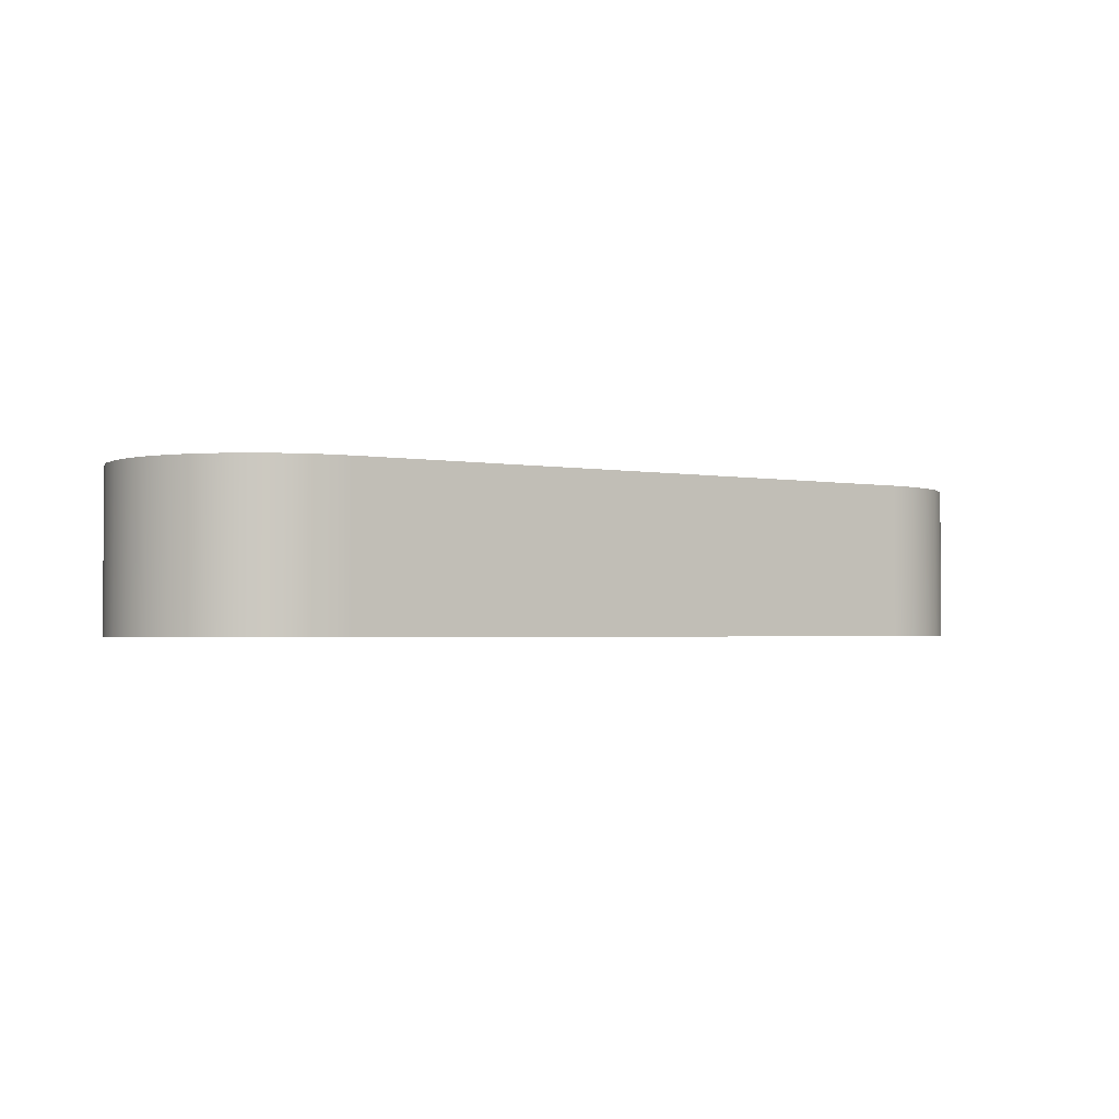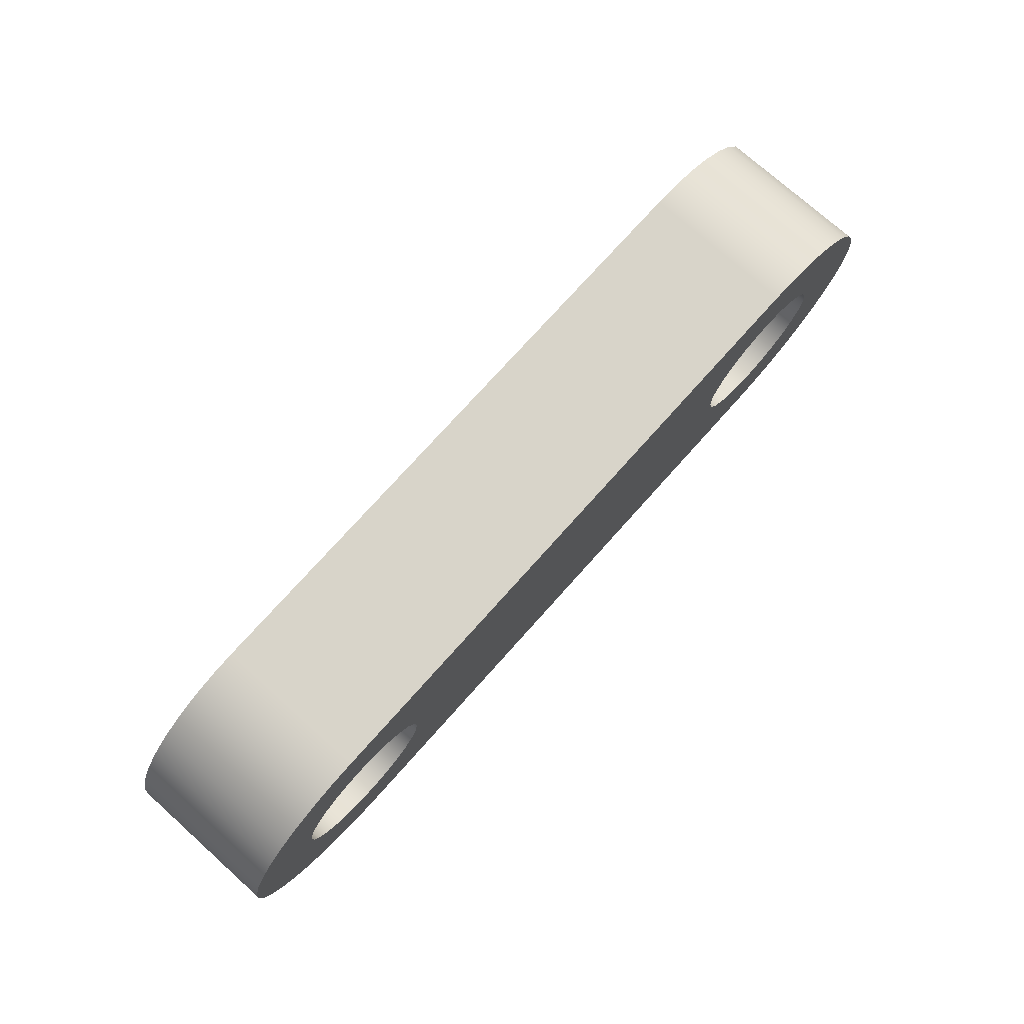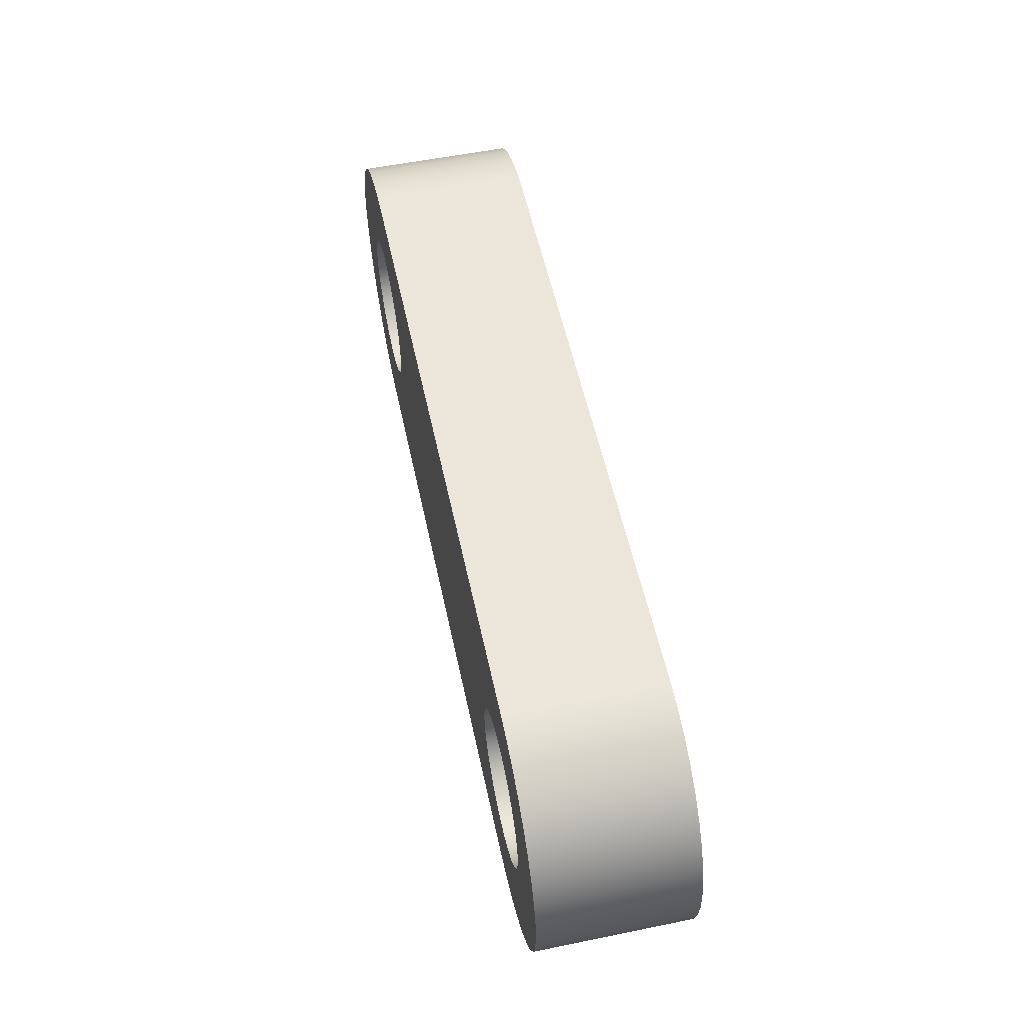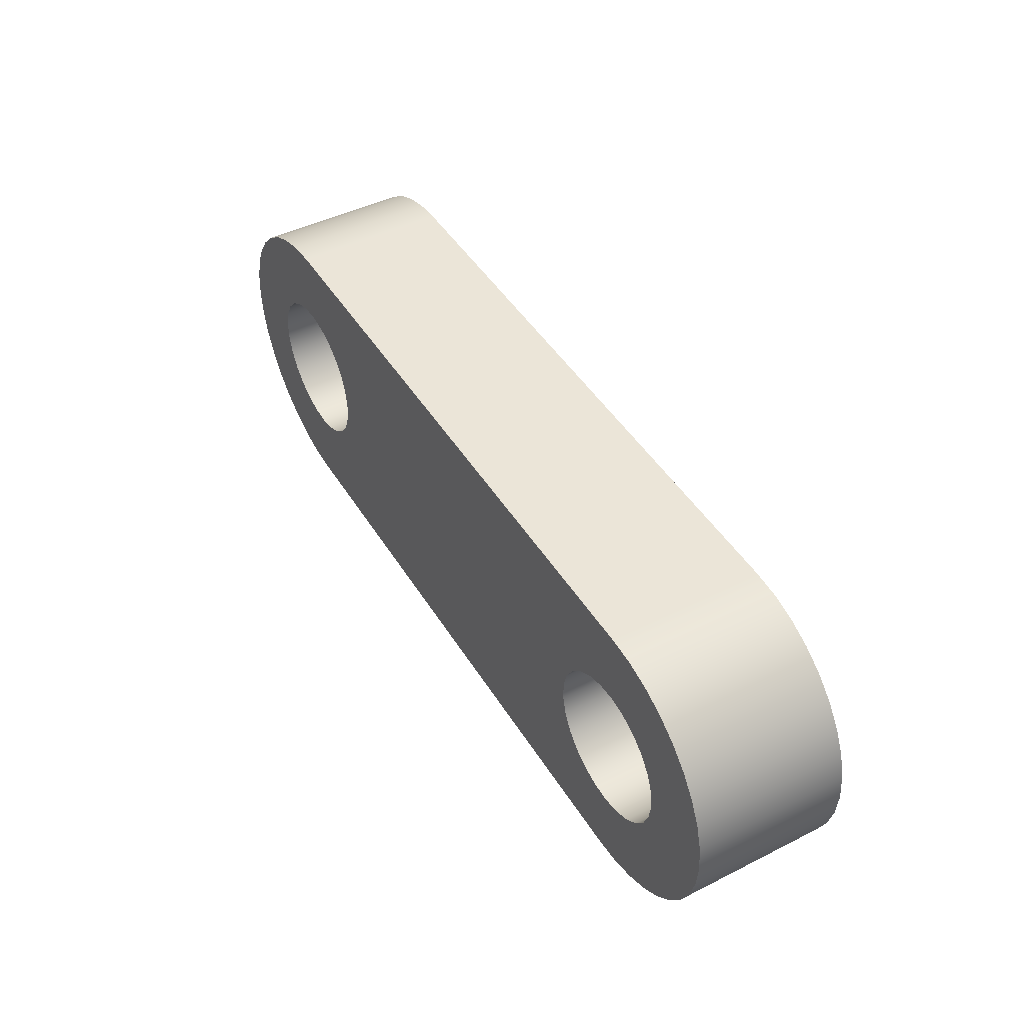
<metadata>
{"format":"obj","ext":"obj","renderer":"f3d","projection":"perspective","resolution":1024,"background":"white","views":[{"elev":-2.2,"azim":-32.8,"up":"+Z"},{"elev":75.0,"azim":-48.2,"up":"+Y"},{"elev":55.5,"azim":-102.1,"up":"+Y"},{"elev":45.7,"azim":60.0,"up":"+Y"}]}
</metadata>
<code>
g body_1
v 0.02484 -0.001243 0.005
v 0.025 0 0.005
v 0.025 0 -0.005
v 0.02438 -0.002409 0.005
v 0.02484 -0.001243 -0.005
v 0.02364 -0.003423 0.005
v 0.02438 -0.002409 -0.005
v 0.02268 -0.004222 0.005
v 0.02364 -0.003423 -0.005
v 0.02155 -0.004755 0.005
v 0.02268 -0.004222 -0.005
v 0.02031 -0.00499 0.005
v 0.02155 -0.004755 -0.005
v 0.01906 -0.004911 0.005
v 0.02031 -0.00499 -0.005
v 0.01787 -0.004524 0.005
v 0.01906 -0.004911 -0.005
v 0.01681 -0.003853 0.005
v 0.01787 -0.004524 -0.005
v 0.01596 -0.002939 0.005
v 0.01681 -0.003853 -0.005
v 0.01535 -0.001841 0.005
v 0.01596 -0.002939 -0.005
v 0.01504 -0.000627 0.005
v 0.01535 -0.001841 -0.005
v 0.01504 0.000627 0.005
v 0.01504 -0.000627 -0.005
v 0.01535 0.001841 0.005
v 0.01504 0.000627 -0.005
v 0.01596 0.002939 0.005
v 0.01535 0.001841 -0.005
v 0.01681 0.003853 0.005
v 0.01596 0.002939 -0.005
v 0.01787 0.004524 0.005
v 0.01681 0.003853 -0.005
v 0.01906 0.004911 0.005
v 0.01787 0.004524 -0.005
v 0.02031 0.00499 0.005
v 0.01906 0.004911 -0.005
v 0.02155 0.004755 0.005
v 0.02031 0.00499 -0.005
v 0.02268 0.004222 0.005
v 0.02155 0.004755 -0.005
v 0.02364 0.003423 0.005
v 0.02268 0.004222 -0.005
v 0.02438 0.002409 0.005
v 0.02364 0.003423 -0.005
v 0.02484 0.001243 0.005
v 0.02438 0.002409 -0.005
v 0.02484 0.001243 -0.005
v -0.02342 0.009397 0.005
v -0.02213 0.004524 0.005
v -0.02094 0.004911 0.005
v 0.01535 0.001841 0.005
v -0.02 0.01 0.005
v -0.01969 0.00499 0.005
v 0.01504 0.000627 0.005
v -0.01845 0.004755 0.005
v -0.02174 0.009848 0.005
v -0.02342 -0.009397 0.005
v -0.02174 -0.009848 0.005
v -0.02094 -0.004911 0.005
v 0.01504 -0.000627 0.005
v -0.025 0.00866 0.005
v -0.02643 0.00766 0.005
v -0.02319 0.003853 0.005
v -0.02866 0.005 0.005
v -0.0294 0.00342 0.005
v -0.02465 0.001841 0.005
v -0.03 0 0.005
v -0.02985 -0.001736 0.005
v -0.02496 -0.000627 0.005
v -0.025 -0.00866 0.005
v -0.02213 -0.004524 0.005
v -0.02319 -0.003853 0.005
v 0.02643 0.00766 0.005
v 0.025 0.00866 0.005
v 0.02268 0.004222 0.005
v 0.01535 -0.001841 0.005
v -0.02766 0.006428 0.005
v -0.02405 0.002939 0.005
v -0.02985 0.001736 0.005
v -0.02496 0.000627 0.005
v -0.02 -0.01 0.005
v -0.01969 -0.00499 0.005
v -0.01516 -0.001243 0.005
v 0.02 -0.01 0.005
v 0.01906 -0.004911 0.005
v 0.02643 -0.00766 0.005
v 0.02364 -0.003423 0.005
v 0.02268 -0.004222 0.005
v 0.02364 0.003423 0.005
v 0.02766 0.006428 0.005
v 0.02342 0.009397 0.005
v 0.02155 0.004755 0.005
v 0.02174 0.009848 0.005
v 0.02031 0.00499 0.005
v -0.0294 -0.00342 0.005
v -0.02465 -0.001841 0.005
v -0.02866 -0.005 0.005
v -0.02405 -0.002939 0.005
v -0.01732 -0.004222 0.005
v -0.01562 -0.002409 0.005
v -0.01636 -0.003423 0.005
v 0.02031 -0.00499 0.005
v 0.02174 -0.009848 0.005
v 0.02342 -0.009397 0.005
v 0.02155 -0.004755 0.005
v 0.025 -0.00866 0.005
v 0.02766 -0.006428 0.005
v 0.02866 -0.005 0.005
v 0.02438 -0.002409 0.005
v 0.0294 0.00342 0.005
v 0.02866 0.005 0.005
v 0.02438 0.002409 0.005
v -0.02766 -0.006428 0.005
v -0.02643 -0.00766 0.005
v -0.01845 -0.004755 0.005
v -0.015 0 0.005
v 0.02985 0.001736 0.005
v 0.02484 0.001243 0.005
v 0.025 0 0.005
v 0.02 0.01 0.005
v 0.01681 0.003853 0.005
v 0.01787 0.004524 0.005
v 0.01596 0.002939 0.005
v 0.01906 0.004911 0.005
v 0.01681 -0.003853 0.005
v 0.01596 -0.002939 0.005
v 0.01787 -0.004524 0.005
v -0.01732 0.004222 0.005
v -0.01636 0.003423 0.005
v -0.01562 0.002409 0.005
v -0.01516 0.001243 0.005
v 0.0294 -0.00342 0.005
v 0.02484 -0.001243 0.005
v 0.02985 -0.001736 0.005
v 0.03 0 0.005
v -0.02342 -0.009397 -0.005
v -0.02213 -0.004524 -0.005
v -0.02094 -0.004911 -0.005
v 0.01504 0.000627 -0.005
v -0.01732 0.004222 -0.005
v -0.01845 0.004755 -0.005
v 0.01535 -0.001841 -0.005
v -0.02 -0.01 -0.005
v -0.01732 -0.004222 -0.005
v -0.02174 -0.009848 -0.005
v -0.025 -0.00866 -0.005
v -0.02643 -0.00766 -0.005
v -0.02319 -0.003853 -0.005
v -0.02342 0.009397 -0.005
v -0.02174 0.009848 -0.005
v -0.02094 0.004911 -0.005
v 0.02643 0.00766 -0.005
v 0.02364 0.003423 -0.005
v 0.02268 0.004222 -0.005
v -0.01636 0.003423 -0.005
v 0.01504 -0.000627 -0.005
v -0.015 0 -0.005
v -0.01636 -0.003423 -0.005
v -0.01969 -0.00499 -0.005
v -0.02866 -0.005 -0.005
v -0.0294 -0.00342 -0.005
v -0.02465 -0.001841 -0.005
v -0.02866 0.005 -0.005
v -0.02405 0.002939 -0.005
v -0.02465 0.001841 -0.005
v -0.025 0.00866 -0.005
v -0.02213 0.004524 -0.005
v -0.02319 0.003853 -0.005
v -0.02 0.01 -0.005
v -0.01969 0.00499 -0.005
v 0.01535 0.001841 -0.005
v 0.02174 0.009848 -0.005
v 0.02342 0.009397 -0.005
v 0.02155 0.004755 -0.005
v 0.025 0.00866 -0.005
v 0.0294 0.00342 -0.005
v 0.02484 0.001243 -0.005
v 0.02438 0.002409 -0.005
v -0.01562 0.002409 -0.005
v -0.01516 0.001243 -0.005
v -0.01516 -0.001243 -0.005
v -0.01845 -0.004755 -0.005
v -0.02766 -0.006428 -0.005
v -0.02405 -0.002939 -0.005
v -0.0294 0.00342 -0.005
v -0.02766 0.006428 -0.005
v -0.02643 0.00766 -0.005
v 0.02031 0.00499 -0.005
v 0.02 0.01 -0.005
v 0.02766 0.006428 -0.005
v 0.02866 0.005 -0.005
v 0.02985 0.001736 -0.005
v 0.03 0 -0.005
v 0.025 0 -0.005
v 0.0294 -0.00342 -0.005
v 0.02866 -0.005 -0.005
v 0.02438 -0.002409 -0.005
v 0.02643 -0.00766 -0.005
v 0.025 -0.00866 -0.005
v 0.02268 -0.004222 -0.005
v 0.02174 -0.009848 -0.005
v 0.02031 -0.00499 -0.005
v 0.02155 -0.004755 -0.005
v -0.01562 -0.002409 -0.005
v 0.01787 0.004524 -0.005
v 0.02985 -0.001736 -0.005
v 0.02484 -0.001243 -0.005
v 0.02766 -0.006428 -0.005
v 0.02364 -0.003423 -0.005
v 0.02342 -0.009397 -0.005
v 0.01681 -0.003853 -0.005
v 0.01787 -0.004524 -0.005
v -0.03 0 -0.005
v -0.02496 0.000627 -0.005
v -0.02496 -0.000627 -0.005
v -0.02985 0.001736 -0.005
v 0.01906 0.004911 -0.005
v 0.02 -0.01 -0.005
v 0.01906 -0.004911 -0.005
v 0.01596 -0.002939 -0.005
v -0.02985 -0.001736 -0.005
v 0.01681 0.003853 -0.005
v 0.01596 0.002939 -0.005
v -0.02 -0.01 -0.005
v -0.02 -0.01 0.005
v -0.02174 -0.009848 0.005
v -0.02174 -0.009848 -0.005
v -0.02342 -0.009397 0.005
v -0.02342 -0.009397 -0.005
v -0.025 -0.00866 0.005
v -0.025 -0.00866 -0.005
v -0.02643 -0.00766 0.005
v -0.02643 -0.00766 -0.005
v -0.02766 -0.006428 0.005
v -0.02766 -0.006428 -0.005
v -0.02866 -0.005 0.005
v -0.02866 -0.005 -0.005
v -0.0294 -0.00342 0.005
v -0.0294 -0.00342 -0.005
v -0.02985 -0.001736 0.005
v -0.02985 -0.001736 -0.005
v -0.03 0 0.005
v -0.03 0 -0.005
v -0.02985 0.001736 0.005
v -0.02985 0.001736 -0.005
v -0.0294 0.00342 0.005
v -0.0294 0.00342 -0.005
v -0.02866 0.005 0.005
v -0.02866 0.005 -0.005
v -0.02766 0.006428 0.005
v -0.02766 0.006428 -0.005
v -0.02643 0.00766 0.005
v -0.02643 0.00766 -0.005
v -0.025 0.00866 0.005
v -0.025 0.00866 -0.005
v -0.02342 0.009397 0.005
v -0.02342 0.009397 -0.005
v -0.02174 0.009848 0.005
v -0.02174 0.009848 -0.005
v -0.02 0.01 0.005
v -0.02 0.01 -0.005
v -0.02 -0.01 0.005
v -0.02 -0.01 -0.005
v 0.02 -0.01 -0.005
v 0.02 -0.01 0.005
v 0.02 0.01 -0.005
v 0.02 0.01 0.005
v 0.02174 0.009848 0.005
v 0.02174 0.009848 -0.005
v 0.02342 0.009397 0.005
v 0.02342 0.009397 -0.005
v 0.025 0.00866 0.005
v 0.025 0.00866 -0.005
v 0.02643 0.00766 0.005
v 0.02643 0.00766 -0.005
v 0.02766 0.006428 0.005
v 0.02766 0.006428 -0.005
v 0.02866 0.005 0.005
v 0.02866 0.005 -0.005
v 0.0294 0.00342 0.005
v 0.0294 0.00342 -0.005
v 0.02985 0.001736 0.005
v 0.02985 0.001736 -0.005
v 0.03 0 0.005
v 0.03 0 -0.005
v 0.02985 -0.001736 0.005
v 0.02985 -0.001736 -0.005
v 0.0294 -0.00342 0.005
v 0.0294 -0.00342 -0.005
v 0.02866 -0.005 0.005
v 0.02866 -0.005 -0.005
v 0.02766 -0.006428 0.005
v 0.02766 -0.006428 -0.005
v 0.02643 -0.00766 0.005
v 0.02643 -0.00766 -0.005
v 0.025 -0.00866 0.005
v 0.025 -0.00866 -0.005
v 0.02342 -0.009397 0.005
v 0.02342 -0.009397 -0.005
v 0.02174 -0.009848 0.005
v 0.02174 -0.009848 -0.005
v 0.02 -0.01 0.005
v 0.02 -0.01 -0.005
v 0.02 0.01 0.005
v 0.02 0.01 -0.005
v -0.02 0.01 -0.005
v -0.02 0.01 0.005
v -0.01516 -0.001243 0.005
v -0.015 0 0.005
v -0.015 0 -0.005
v -0.01562 -0.002409 0.005
v -0.01516 -0.001243 -0.005
v -0.01636 -0.003423 0.005
v -0.01562 -0.002409 -0.005
v -0.01732 -0.004222 0.005
v -0.01636 -0.003423 -0.005
v -0.01845 -0.004755 0.005
v -0.01732 -0.004222 -0.005
v -0.01969 -0.00499 0.005
v -0.01845 -0.004755 -0.005
v -0.02094 -0.004911 0.005
v -0.01969 -0.00499 -0.005
v -0.02213 -0.004524 0.005
v -0.02094 -0.004911 -0.005
v -0.02319 -0.003853 0.005
v -0.02213 -0.004524 -0.005
v -0.02405 -0.002939 0.005
v -0.02319 -0.003853 -0.005
v -0.02465 -0.001841 0.005
v -0.02405 -0.002939 -0.005
v -0.02496 -0.000627 0.005
v -0.02465 -0.001841 -0.005
v -0.02496 0.000627 0.005
v -0.02496 -0.000627 -0.005
v -0.02465 0.001841 0.005
v -0.02496 0.000627 -0.005
v -0.02405 0.002939 0.005
v -0.02465 0.001841 -0.005
v -0.02319 0.003853 0.005
v -0.02405 0.002939 -0.005
v -0.02213 0.004524 0.005
v -0.02319 0.003853 -0.005
v -0.02094 0.004911 0.005
v -0.02213 0.004524 -0.005
v -0.01969 0.00499 0.005
v -0.02094 0.004911 -0.005
v -0.01845 0.004755 0.005
v -0.01969 0.00499 -0.005
v -0.01732 0.004222 0.005
v -0.01845 0.004755 -0.005
v -0.01636 0.003423 0.005
v -0.01732 0.004222 -0.005
v -0.01562 0.002409 0.005
v -0.01636 0.003423 -0.005
v -0.01516 0.001243 0.005
v -0.01562 0.002409 -0.005
v -0.01516 0.001243 -0.005
f 233 232 231
f 235 234 233
f 237 236 235
f 239 238 237
f 241 240 239
f 243 242 241
f 245 244 243
f 247 246 245
f 249 248 247
f 251 250 249
f 253 252 251
f 255 254 253
f 257 256 255
f 259 258 257
f 261 260 259
f 263 262 261
f 262 263 264
f 260 261 262
f 258 259 260
f 256 257 258
f 254 255 256
f 252 253 254
f 250 251 252
f 248 249 250
f 229 227 228
f 231 230 229
f 246 247 248
f 244 245 246
f 242 243 244
f 240 241 242
f 238 239 240
f 236 237 238
f 234 235 236
f 232 233 234
f 230 231 232
f 227 229 230
f 267 265 266
f 265 267 268
f 295 294 293
f 273 272 271
f 275 274 273
f 277 276 275
f 279 278 277
f 283 282 281
f 285 284 283
f 287 286 285
f 289 288 287
f 291 290 289
f 293 292 291
f 269 271 272
f 272 273 274
f 274 275 276
f 276 277 278
f 278 279 280
f 280 281 282
f 282 283 284
f 284 285 286
f 286 287 288
f 288 289 290
f 290 291 292
f 292 293 294
f 294 295 296
f 296 297 298
f 298 299 300
f 300 301 302
f 302 303 304
f 304 305 306
f 305 304 303
f 303 302 301
f 301 300 299
f 299 298 297
f 297 296 295
f 271 269 270
f 281 280 279
f 309 307 308
f 307 309 310
f 53 51 52
f 56 54 55
f 58 57 56
f 53 55 59
f 51 53 59
f 62 60 61
f 57 58 63
f 52 51 64
f 66 64 65
f 69 67 68
f 72 70 71
f 75 73 74
f 60 74 73
f 78 76 77
f 63 58 79
f 64 66 52
f 66 80 81
f 67 81 80
f 69 82 83
f 70 83 82
f 60 62 74
f 62 84 85
f 88 86 87
f 91 89 90
f 76 92 93
f 95 77 94
f 95 96 97
f 55 53 56
f 67 69 81
f 70 72 83
f 99 71 98
f 99 100 101
f 84 62 61
f 102 84 87
f 104 87 103
f 88 87 105
f 108 106 107
f 89 91 109
f 112 110 111
f 115 113 114
f 77 95 78
f 96 95 94
f 80 66 65
f 71 99 72
f 100 99 98
f 120 122 138
f 85 84 118
f 87 104 102
f 86 88 119
f 106 105 87
f 108 109 91
f 110 112 90
f 122 120 121
f 113 121 120
f 97 96 123
f 125 55 124
f 126 55 54
f 82 69 68
f 116 75 101
f 84 102 118
f 106 108 105
f 90 89 110
f 113 115 121
f 115 93 92
f 97 123 127
f 55 125 123
f 54 56 57
f 129 58 128
f 73 75 117
f 109 108 107
f 128 119 130
f 93 115 114
f 123 125 127
f 58 129 79
f 87 86 103
f 130 119 88
f 132 128 131
f 76 78 92
f 101 100 116
f 134 128 133
f 131 128 58
f 112 135 136
f 55 126 124
f 128 132 133
f 135 112 111
f 122 137 138
f 119 128 134
f 137 122 136
f 136 135 137
f 75 116 117
f 195 197 180
f 197 209 210
f 198 210 209
f 200 211 212
f 201 212 211
f 204 206 213
f 215 146 214
f 184 159 145
f 186 151 150
f 218 216 217
f 168 219 188
f 169 171 190
f 208 192 220
f 175 177 191
f 180 179 195
f 198 200 210
f 201 203 212
f 206 202 213
f 205 221 222
f 146 215 221
f 223 146 145
f 145 161 207
f 165 224 218
f 216 218 224
f 167 166 189
f 226 172 225
f 192 191 220
f 209 197 196
f 202 206 203
f 221 215 222
f 142 144 173
f 217 216 219
f 172 226 174
f 193 181 156
f 205 204 221
f 224 165 164
f 172 208 225
f 146 223 214
f 211 200 199
f 219 168 217
f 141 139 140
f 144 142 143
f 147 145 146
f 141 146 148
f 139 141 148
f 151 149 150
f 154 152 153
f 157 155 156
f 143 142 158
f 160 142 159
f 145 147 161
f 146 141 162
f 149 151 140
f 165 163 164
f 168 166 167
f 171 169 170
f 152 170 169
f 154 172 173
f 173 174 142
f 177 175 176
f 177 178 157
f 155 157 178
f 181 179 180
f 158 142 182
f 142 160 183
f 159 184 160
f 147 146 185
f 140 139 149
f 151 186 187
f 163 187 186
f 166 168 188
f 171 189 190
f 152 154 170
f 174 173 172
f 175 191 192
f 156 155 193
f 179 181 194
f 197 195 196
f 203 201 202
f 206 204 205
f 142 183 182
f 184 145 207
f 146 162 185
f 200 198 199
f 163 165 187
f 189 171 167
f 172 154 153
f 208 172 192
f 178 177 176
f 181 193 194
f 4 5 7
f 6 7 9
f 8 9 11
f 10 11 13
f 12 13 15
f 14 15 17
f 16 17 19
f 18 19 21
f 20 21 23
f 22 23 25
f 24 25 27
f 26 27 29
f 28 29 31
f 30 31 33
f 32 33 35
f 34 35 37
f 36 37 39
f 38 39 41
f 40 41 43
f 42 43 45
f 44 45 47
f 46 47 49
f 48 49 50
f 2 50 3
f 50 2 48
f 49 48 46
f 47 46 44
f 45 44 42
f 43 42 40
f 41 40 38
f 39 38 36
f 37 36 34
f 35 34 32
f 33 32 30
f 31 30 28
f 29 28 26
f 27 26 24
f 25 24 22
f 3 1 2
f 23 22 20
f 21 20 18
f 19 18 16
f 17 16 14
f 15 14 12
f 13 12 10
f 11 10 8
f 9 8 6
f 7 6 4
f 5 4 1
f 1 3 5
f 311 313 315
f 315 314 311
f 317 316 314
f 319 318 316
f 321 320 318
f 323 322 320
f 325 324 322
f 327 326 324
f 329 328 326
f 331 330 328
f 333 332 330
f 335 334 332
f 337 336 334
f 339 338 336
f 341 340 338
f 343 342 340
f 345 344 342
f 347 346 344
f 349 348 346
f 351 350 348
f 353 352 350
f 355 354 352
f 357 356 354
f 359 358 356
f 360 312 358
f 312 360 313
f 358 359 360
f 356 357 359
f 354 355 357
f 352 353 355
f 350 351 353
f 348 349 351
f 346 347 349
f 344 345 347
f 342 343 345
f 340 341 343
f 338 339 341
f 336 337 339
f 334 335 337
f 332 333 335
f 330 331 333
f 328 329 331
f 326 327 329
f 324 325 327
f 322 323 325
f 320 321 323
f 318 319 321
f 316 317 319
f 314 315 317
f 313 311 312

</code>
